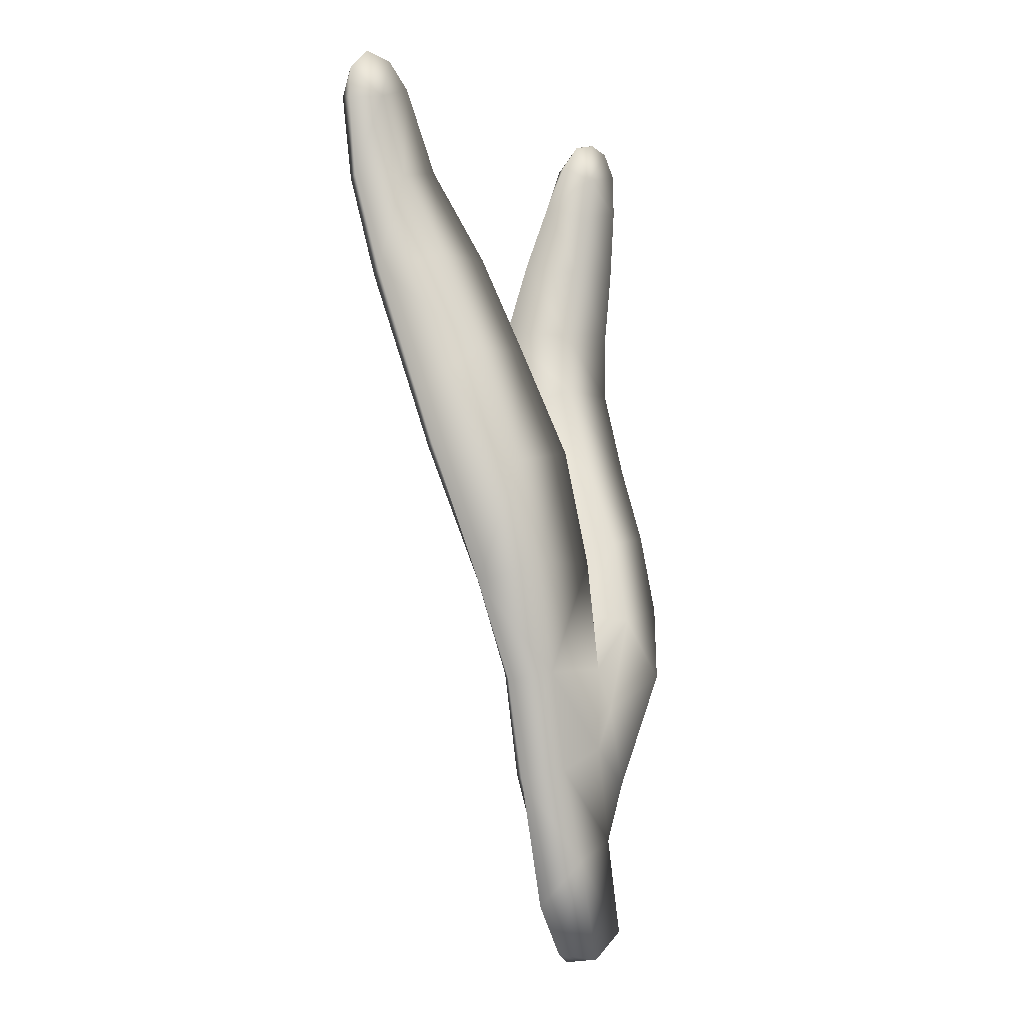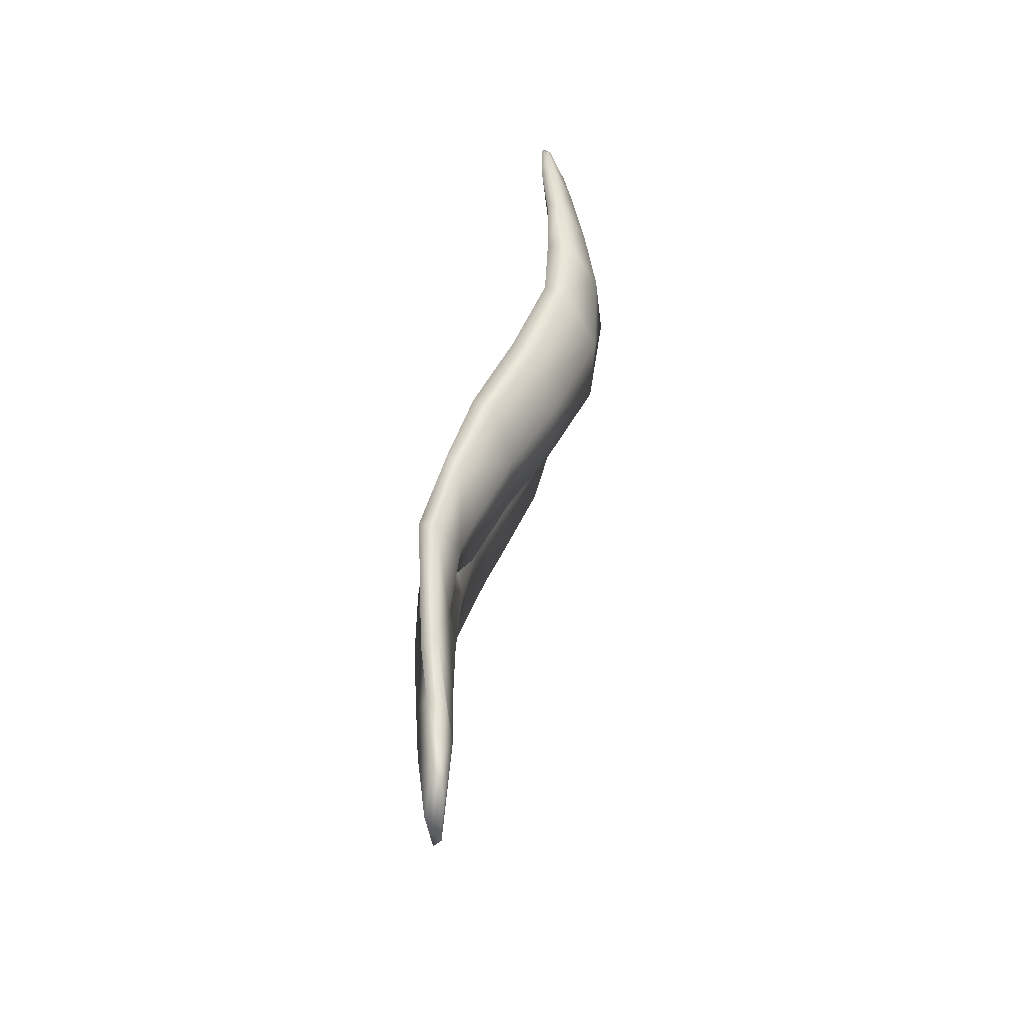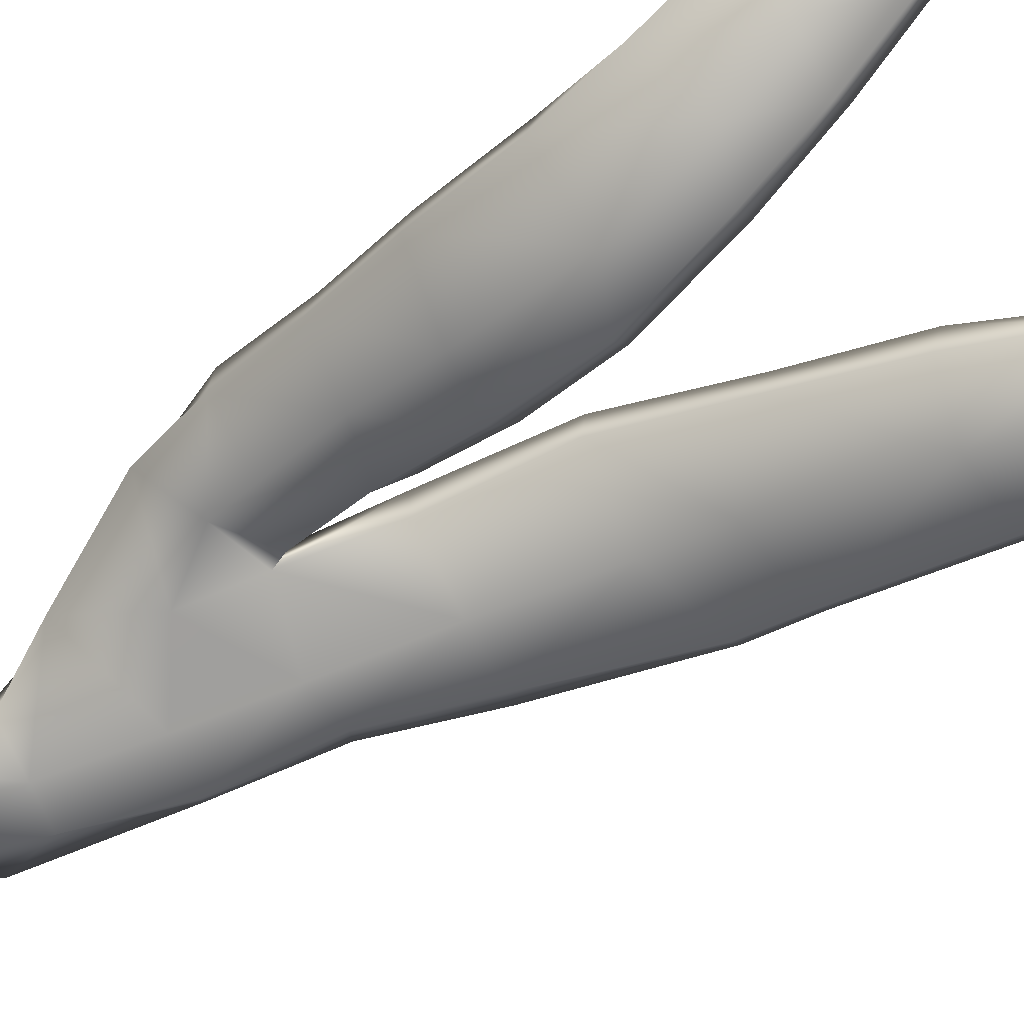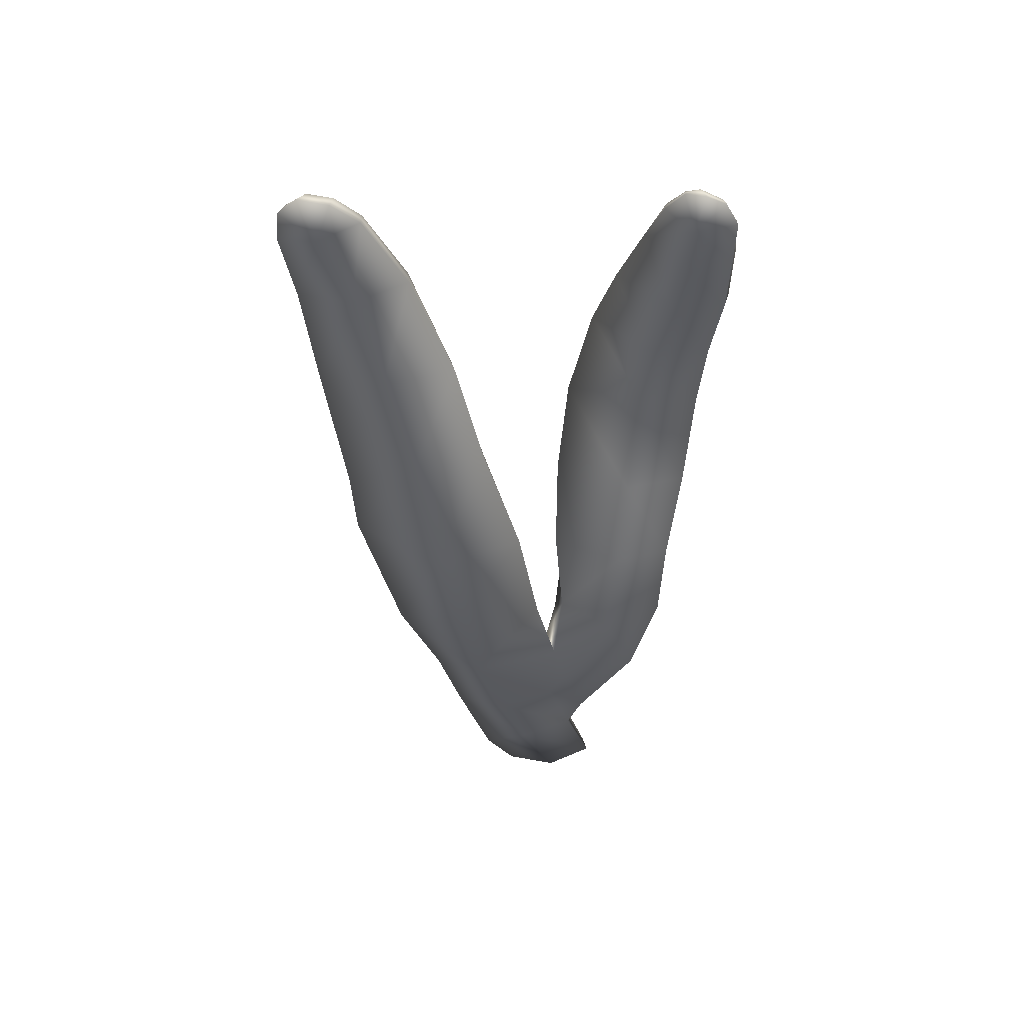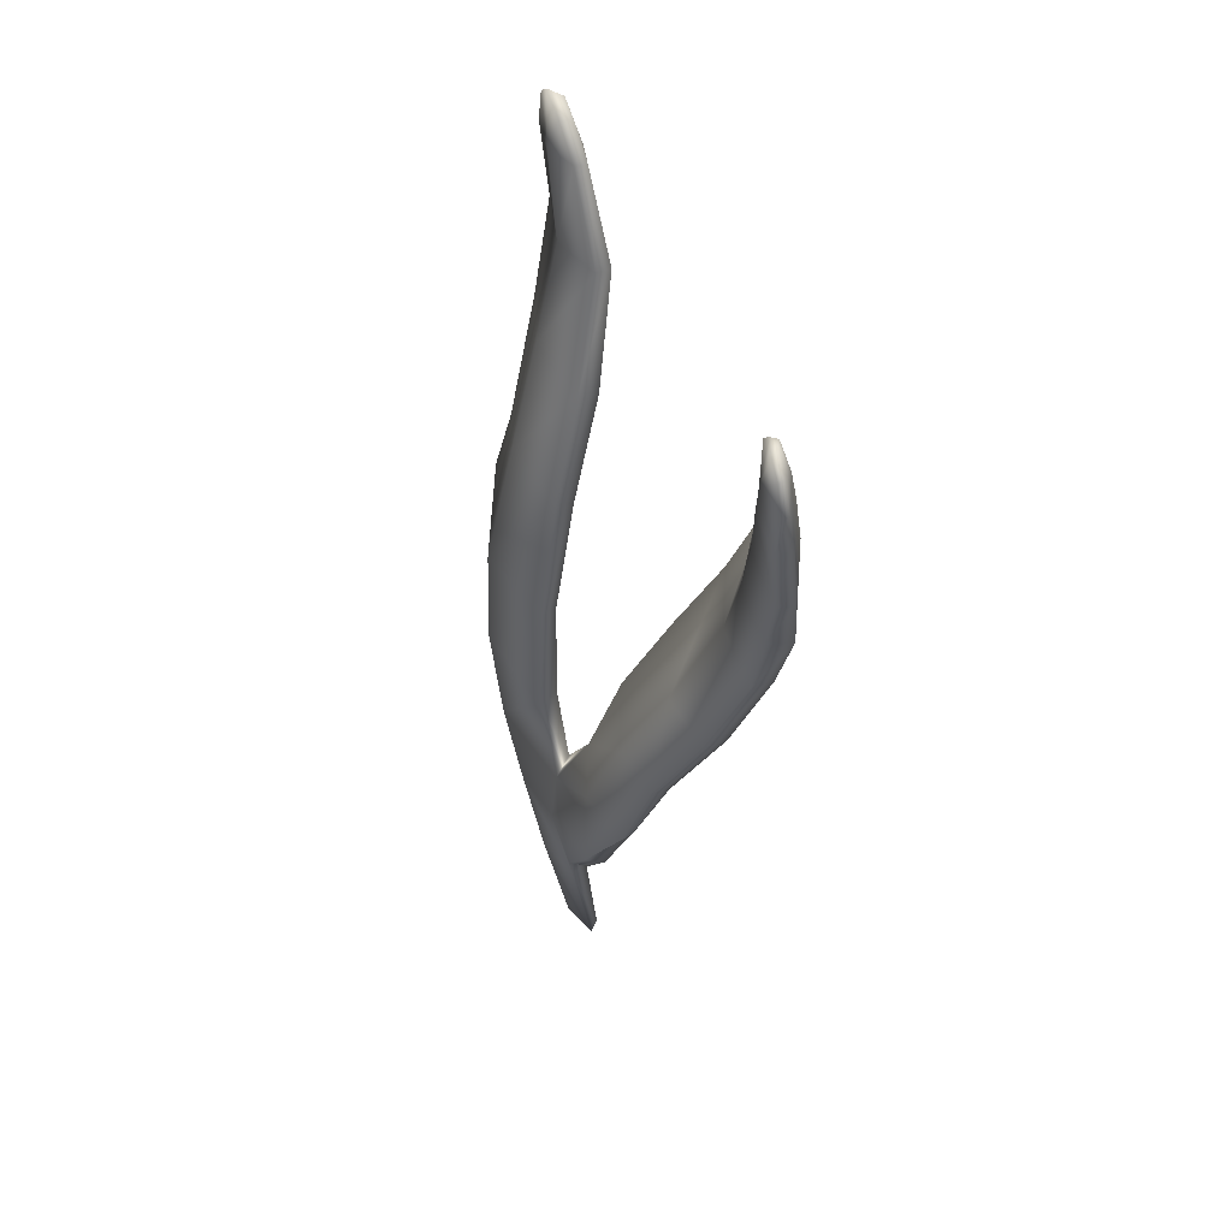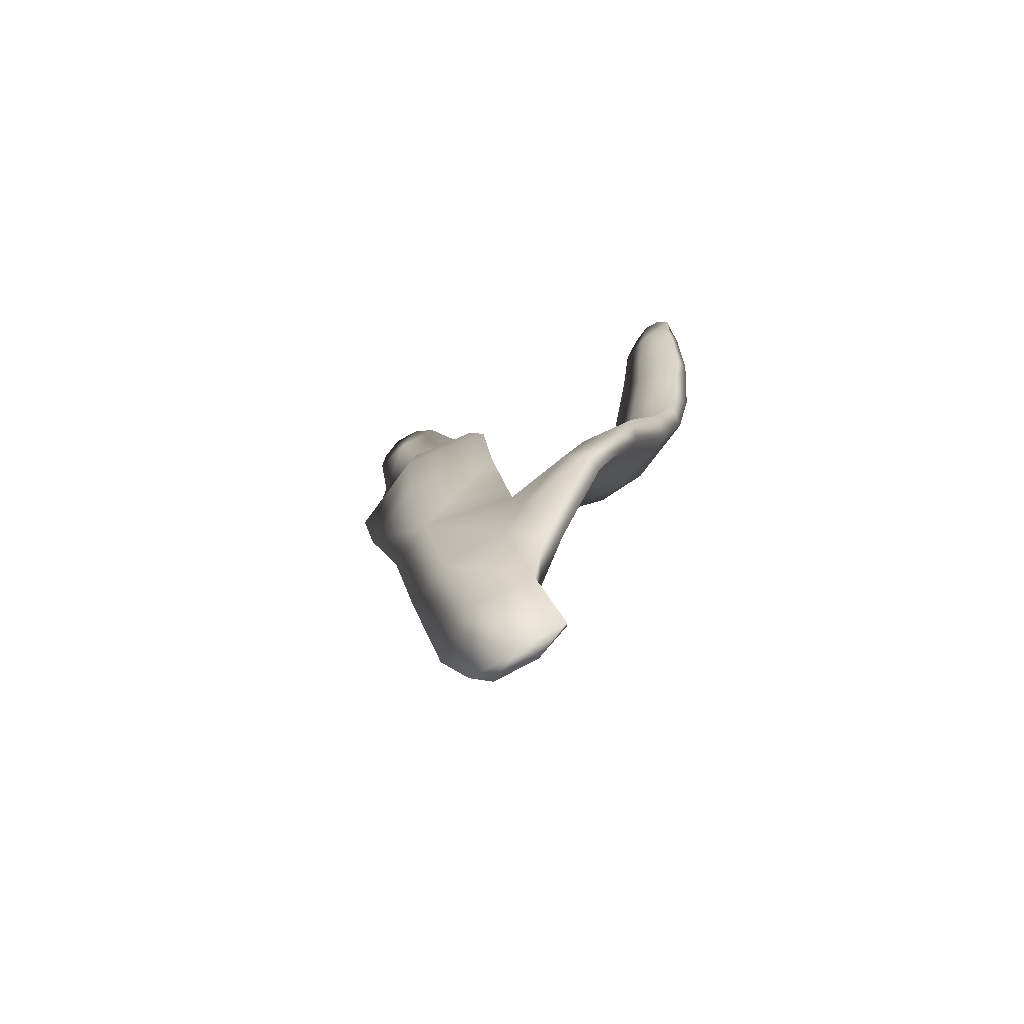
<metadata>
{"format":"obj","ext":"obj","renderer":"f3d","projection":"perspective","resolution":1024,"background":"white","views":[{"elev":-5.8,"azim":-45.4,"up":"+Y"},{"elev":-50.1,"azim":89.5,"up":"+Y"},{"elev":-72.0,"azim":125.5,"up":"+Z"},{"elev":57.3,"azim":-1.7,"up":"+Y"},{"elev":58.8,"azim":65.8,"up":"+Y"},{"elev":-65.1,"azim":29.2,"up":"+Y"}]}
</metadata>
<code>
g default
v 0.04946 0.9753 -10.51
v 0.6942 1.328 -10.61
v 0.3128 2.746 -10.49
v -0.4551 2.473 -10.35
v -1.092 1.84 -10.59
v -0.6719 1.1 -10.6
v -0.9123 3.857 -10.27
v -1.568 3.736 -10.51
v -0.04375 4.154 -10.35
v 0.03267 5.371 -10.42
v -1.261 5.303 -10.18
v -1.89 5.172 -10.46
v -1.569 6.926 -10.17
v -2.432 6.585 -10.53
v -0.2795 6.968 -10.36
v -0.56 8.675 -10.55
v -1.805 8.425 -10.33
v -2.991 8.631 -10.95
v -2.09 10.16 -10.87
v -3.067 9.464 -11.23
v -1.057 10.25 -10.99
v -1.433 11.7 -11.49
v -2.43 11.61 -11.38
v -3.358 11.32 -11.75
v -2.777 12.85 -11.84
v -3.548 12.77 -12.07
v -2.011 13.07 -11.98
v -2.586 14.28 -11.99
v -3.167 14.02 -11.91
v -3.7 13.92 -12.03
v -3.387 14.71 -12.01
v -3.658 14.41 -12.06
v -2.96 14.63 -11.98
v -0.9721 2.53 -10.75
v -0.3918 0.959 -10.72
v -1.461 3.784 -10.71
v -1.715 5.277 -10.71
v -2.21 6.643 -10.78
v -2.836 8.617 -11.19
v -2.915 9.389 -11.46
v -3.173 11.28 -12.05
v -3.423 12.78 -12.32
v -3.66 13.97 -12.24
v -3.552 14.39 -12.22
v -3.264 14.64 -12.18
v -2.913 14.58 -12.14
v -2.573 14.23 -12.15
v -2.036 13.01 -12.2
v -1.488 11.53 -11.79
v -1.089 10.07 -11.26
v -0.652 8.575 -10.8
v -0.4163 6.913 -10.66
v -0.09941 5.612 -10.68
v -1.084 5.243 -10.8
v -1.42 6.77 -10.87
v -1.769 8.368 -11.09
v -1.881 9.327 -11.4
v -2.289 11.26 -12.02
v -2.717 12.72 -12.38
v -3.074 13.98 -12.32
v 0.5106 3.593 -10.38
v 0.227 4.74 -10.35
v 0.8299 6.132 -10.53
v 1.281 5.264 -10.3
v 0.1508 6.228 -10.86
v 1.677 6.339 -10.68
v 1.764 7.526 -11.03
v 0.9955 7.386 -10.94
v 0.05034 7.336 -11.4
v 1.13 8.561 -11.55
v 0.08719 8.432 -12.08
v 1.975 8.696 -11.62
v 2.116 10.03 -12.12
v 1.265 10.06 -12.16
v 0.2514 9.632 -12.7
v 1.354 11.03 -12.3
v 0.5794 11.03 -12.94
v 2.203 11.12 -12.18
v 2.344 12.14 -12.18
v 1.578 12.14 -12.26
v 0.8614 12.19 -12.76
v 1.696 13.09 -12.2
v 1.183 13.25 -12.57
v 2.345 13.25 -12.1
v 2.356 13.91 -12.12
v 1.797 13.75 -12.16
v 1.401 13.97 -12.38
v 1.909 14.39 -12.2
v 1.636 14.32 -12.32
v 2.178 14.28 -12.15
v 2.347 13.88 -12.23
v 2.144 14.26 -12.26
v 2.409 13.25 -12.3
v 2.42 12.12 -12.4
v 2.261 10.99 -12.55
v 2.092 9.907 -12.44
v 1.943 8.559 -11.97
v 1.714 7.342 -11.32
v 1.584 6.185 -10.87
v 1.364 5.141 -10.55
v 0.7111 3.7 -10.59
v 0.2681 2.792 -10.74
v 0.63 1.477 -10.74
v 0.2177 1.056 -10.76
v -0.4143 2.67 -10.82
v -0.7756 3.968 -10.79
v 0.1245 4.667 -10.73
v 0.6369 5.478 -10.88
v 0.7219 6.099 -11.12
v 0.8749 7.202 -11.62
v 0.9667 8.321 -12.25
v 1.096 9.915 -12.93
v 1.402 11.27 -12.99
v 1.683 12.19 -12.82
v 1.823 13.25 -12.61
v 1.844 13.86 -12.5
v 1.835 14.39 -12.33
v 1.655 14.25 -12.43
v 1.441 13.9 -12.54
v 1.313 13.21 -12.69
v 1.004 12.1 -12.93
v 0.7435 10.97 -13.08
v 0.3922 9.562 -12.87
v 0.2457 8.177 -12.2
v 0.1835 6.982 -11.55
v 0.05231 5.906 -11.04
g seaweed2 group1 kelp foliage
f 1 2 4
f 4 2 3
f 1 4 6
f 6 4 5
f 7 8 4
f 4 8 5
f 4 3 7
f 7 3 9
f 7 9 11
f 11 9 10
f 7 11 8
f 8 11 12
f 13 14 11
f 11 14 12
f 10 15 11
f 11 15 13
f 15 16 13
f 13 16 17
f 13 17 14
f 14 17 18
f 17 19 18
f 18 19 20
f 16 21 17
f 17 21 19
f 21 22 19
f 19 22 23
f 23 24 19
f 19 24 20
f 23 25 24
f 24 25 26
f 22 27 23
f 23 27 25
f 27 28 25
f 25 28 29
f 25 29 26
f 26 29 30
f 31 32 29
f 29 32 30
f 28 33 29
f 29 33 31
f 34 35 5
f 5 35 6
f 5 8 34
f 34 8 36
f 8 12 36
f 36 12 37
f 12 14 37
f 37 14 38
f 14 18 38
f 38 18 39
f 18 20 39
f 39 20 40
f 24 41 20
f 20 41 40
f 24 26 41
f 41 26 42
f 26 30 42
f 42 30 43
f 30 32 43
f 43 32 44
f 32 31 44
f 44 31 45
f 31 33 45
f 45 33 46
f 33 28 46
f 46 28 47
f 28 27 47
f 47 27 48
f 27 22 48
f 48 22 49
f 22 21 49
f 49 21 50
f 21 16 50
f 50 16 51
f 16 15 51
f 51 15 52
f 10 53 15
f 15 53 52
f 52 53 55
f 55 53 54
f 54 37 55
f 55 37 38
f 39 56 38
f 38 56 55
f 56 51 55
f 55 51 52
f 40 57 39
f 39 57 56
f 56 57 51
f 51 57 50
f 41 58 40
f 40 58 57
f 57 58 50
f 50 58 49
f 49 58 48
f 48 58 59
f 58 41 59
f 59 41 42
f 43 60 42
f 42 60 59
f 59 60 48
f 48 60 47
f 47 60 46
f 46 60 45
f 43 44 60
f 60 44 45
f 3 61 9
f 9 61 62
f 61 64 62
f 9 62 10
f 62 63 10
f 10 63 65
f 62 64 63
f 63 64 66
f 63 66 68
f 68 66 67
f 63 68 65
f 65 68 69
f 68 70 69
f 69 70 71
f 68 67 70
f 70 67 72
f 70 72 74
f 74 72 73
f 74 75 70
f 70 75 71
f 76 77 74
f 74 77 75
f 74 73 76
f 76 73 78
f 76 78 80
f 80 78 79
f 80 81 76
f 76 81 77
f 82 83 80
f 80 83 81
f 80 79 82
f 82 79 84
f 82 84 86
f 86 84 85
f 82 86 83
f 83 86 87
f 88 89 86
f 86 89 87
f 85 90 86
f 86 90 88
f 91 92 85
f 85 92 90
f 85 84 91
f 91 84 93
f 84 79 93
f 93 79 94
f 79 78 94
f 94 78 95
f 78 73 95
f 95 73 96
f 73 72 96
f 96 72 97
f 72 67 97
f 97 67 98
f 67 66 98
f 98 66 99
f 66 64 99
f 99 64 100
f 61 101 64
f 64 101 100
f 3 102 61
f 61 102 101
f 2 103 3
f 3 103 102
f 102 103 105
f 105 103 104
f 104 35 105
f 105 35 34
f 36 106 34
f 34 106 105
f 37 54 36
f 36 54 106
f 102 105 101
f 101 105 106
f 101 106 107
f 107 106 54
f 54 53 107
f 101 107 100
f 100 107 108
f 100 108 99
f 99 108 109
f 109 110 99
f 99 110 98
f 110 111 98
f 98 111 97
f 111 112 97
f 97 112 96
f 112 113 96
f 96 113 95
f 113 114 95
f 95 114 94
f 114 115 94
f 94 115 93
f 115 116 93
f 93 116 91
f 91 116 92
f 92 116 117
f 117 88 92
f 92 88 90
f 88 117 89
f 89 117 118
f 89 118 87
f 87 118 119
f 87 119 83
f 83 119 120
f 83 120 81
f 81 120 121
f 81 121 77
f 77 121 122
f 77 122 75
f 75 122 123
f 75 123 71
f 71 123 124
f 71 124 69
f 69 124 125
f 69 125 65
f 65 125 126
f 126 53 65
f 65 53 10
f 107 53 108
f 108 53 126
f 108 126 109
f 126 125 109
f 109 125 110
f 125 124 110
f 110 124 111
f 124 123 111
f 111 123 112
f 123 122 112
f 112 122 113
f 122 121 113
f 113 121 114
f 121 120 114
f 114 120 115
f 120 119 115
f 115 119 116
f 119 118 116
f 116 118 117
f 6 35 1
f 1 35 104
f 103 2 104
f 104 2 1

</code>
